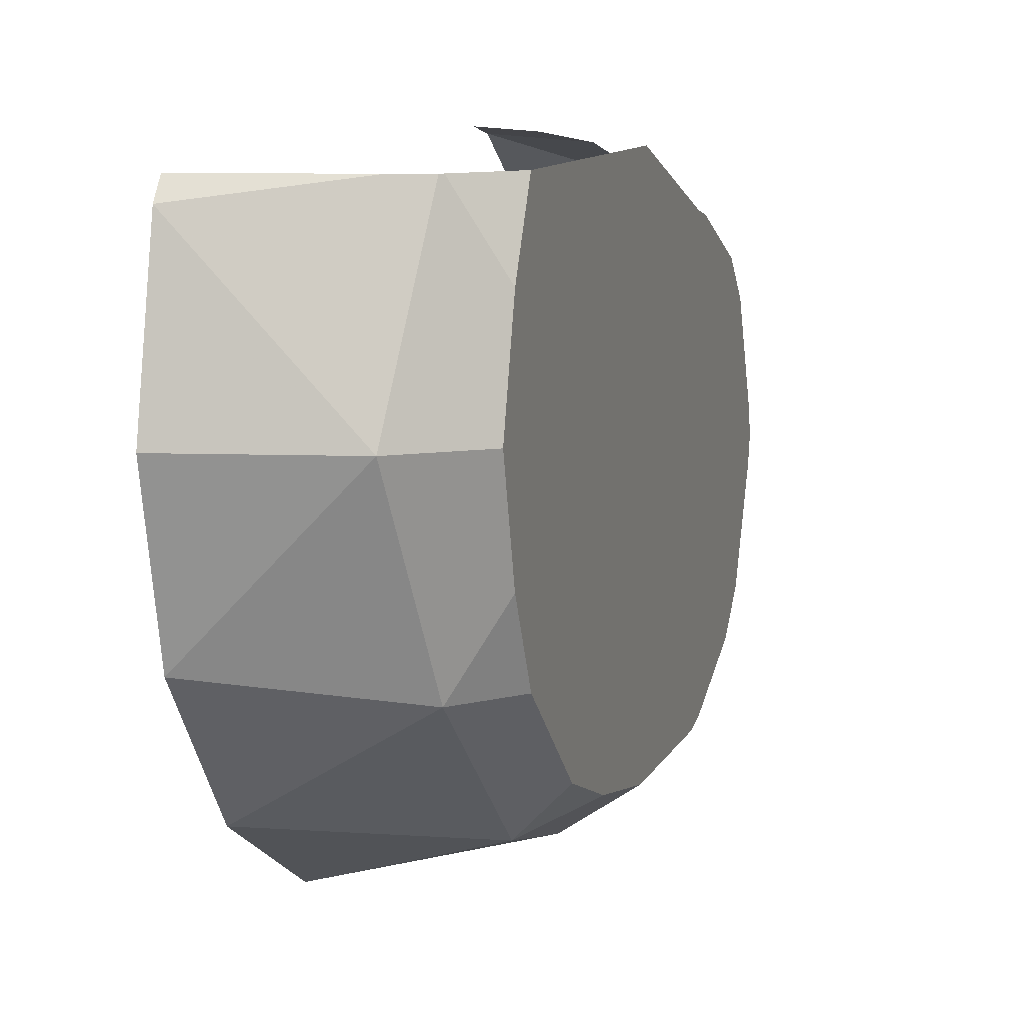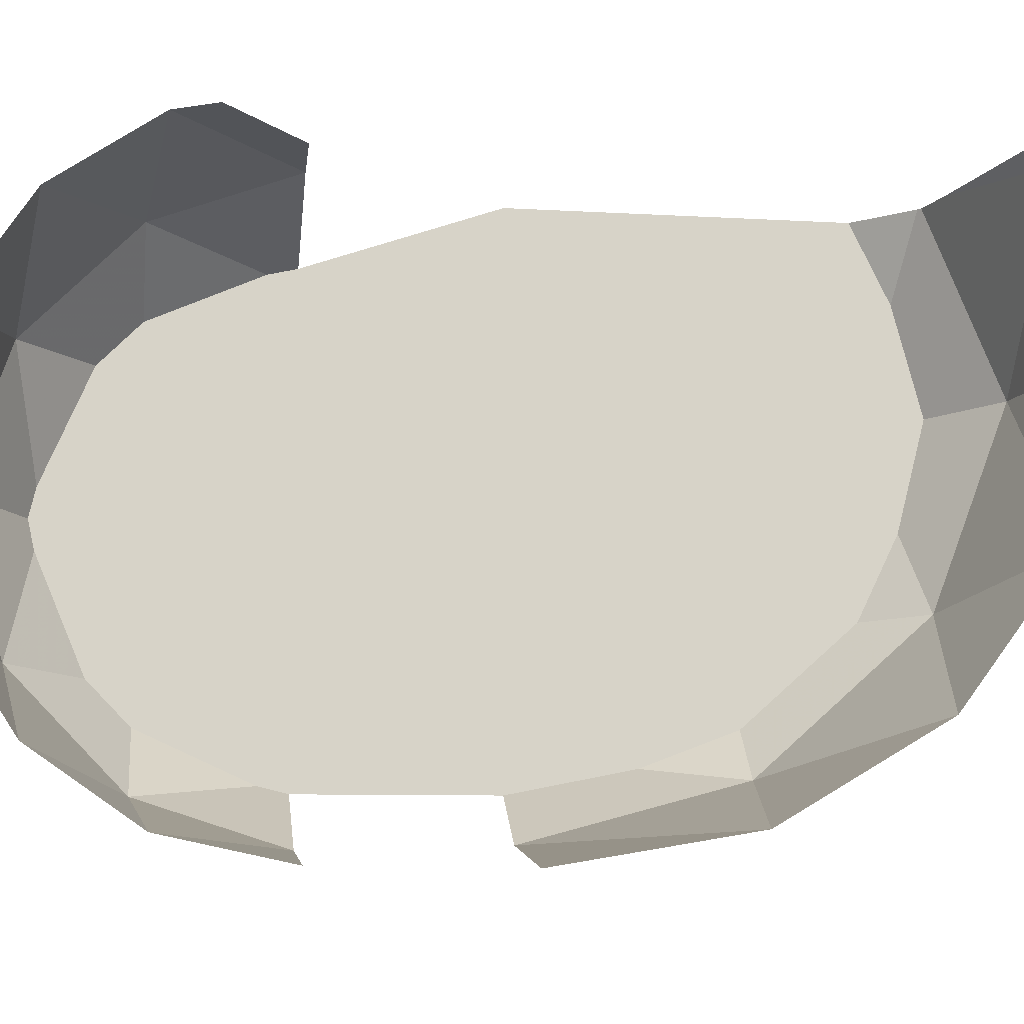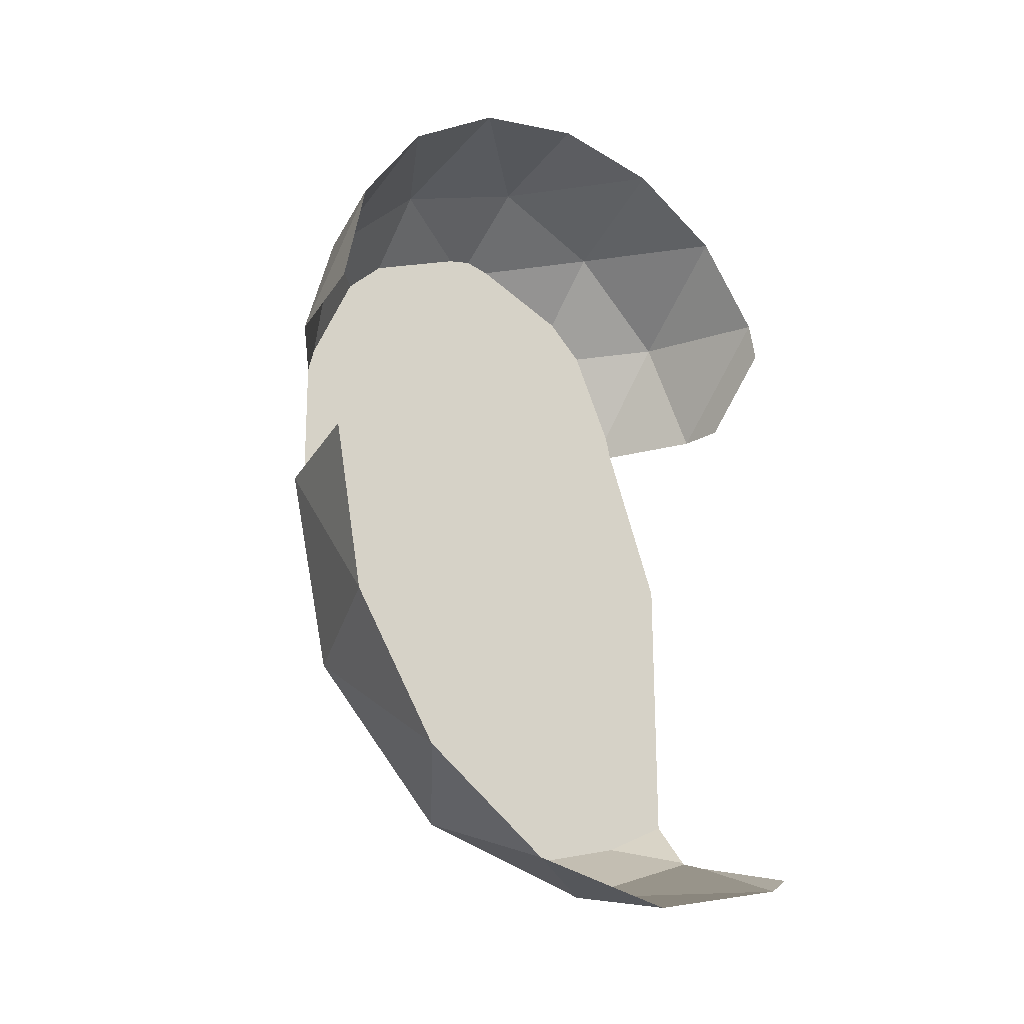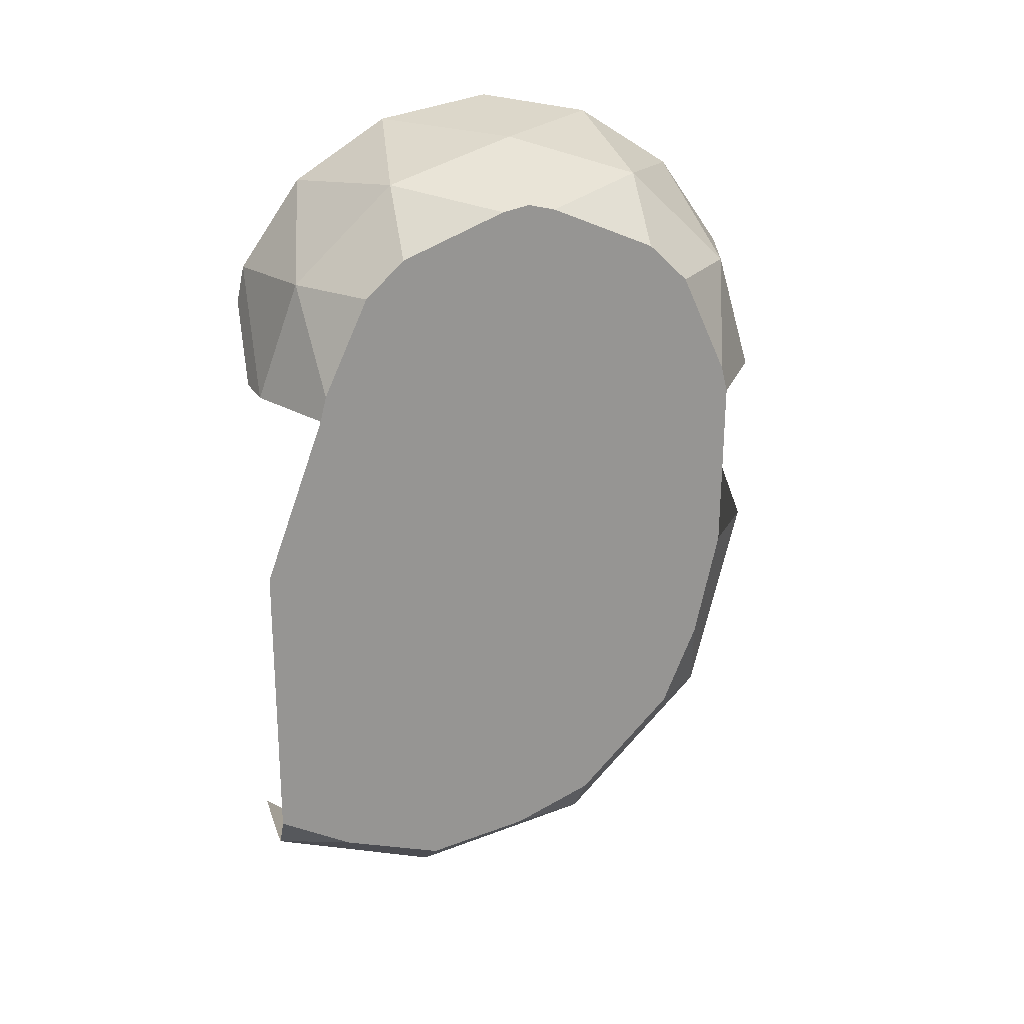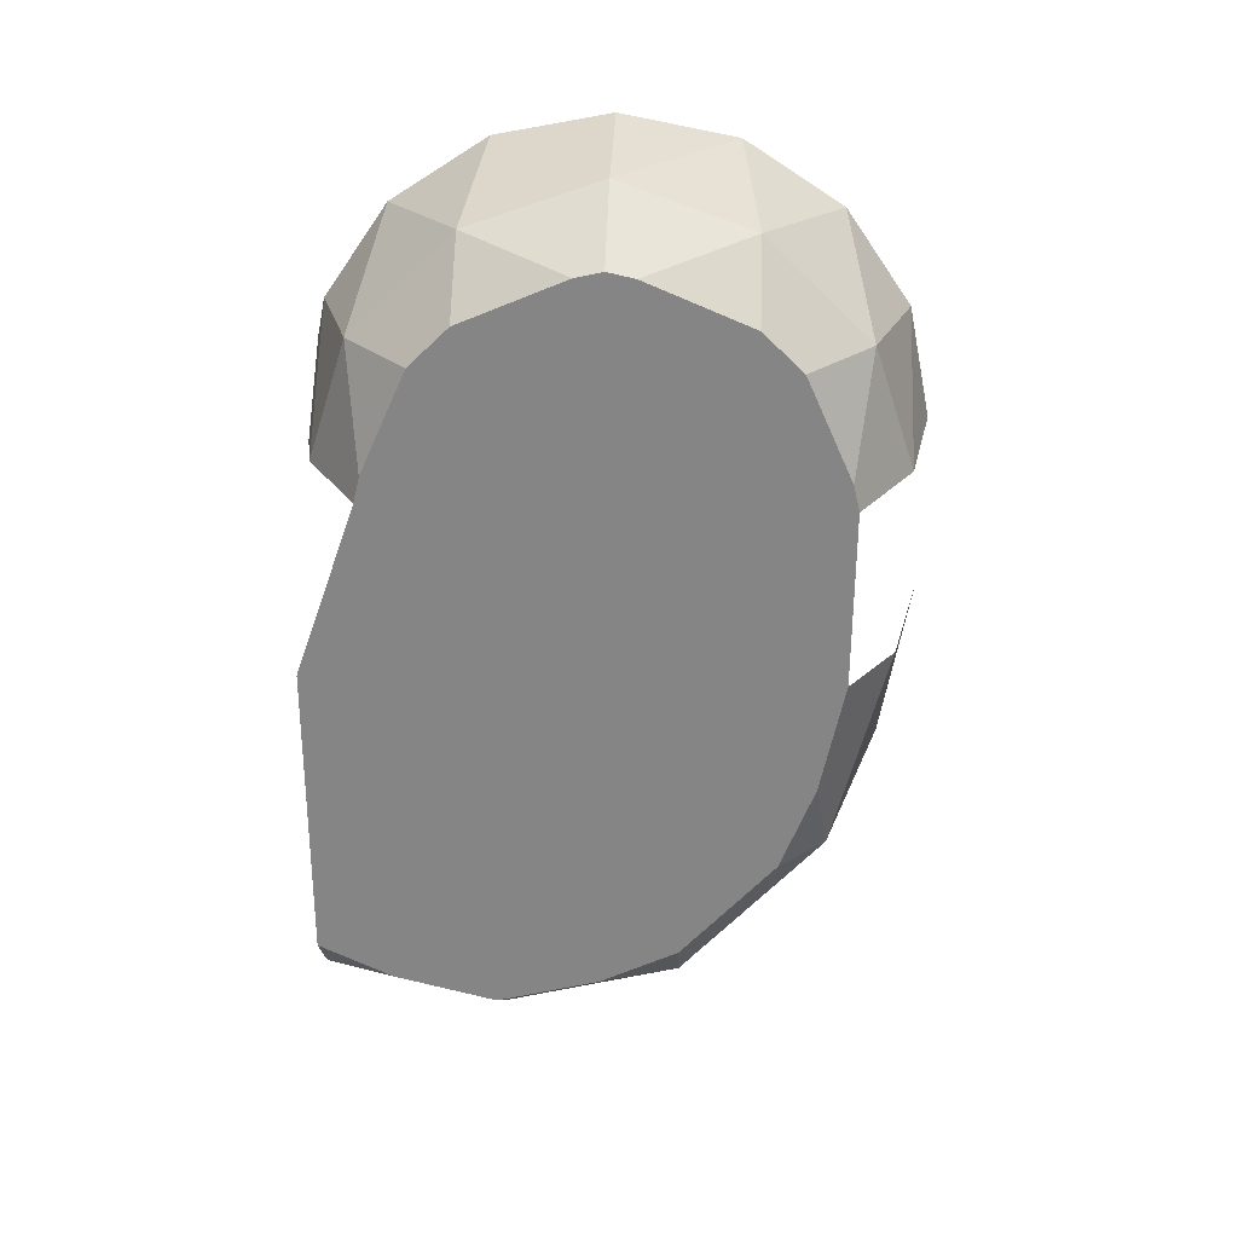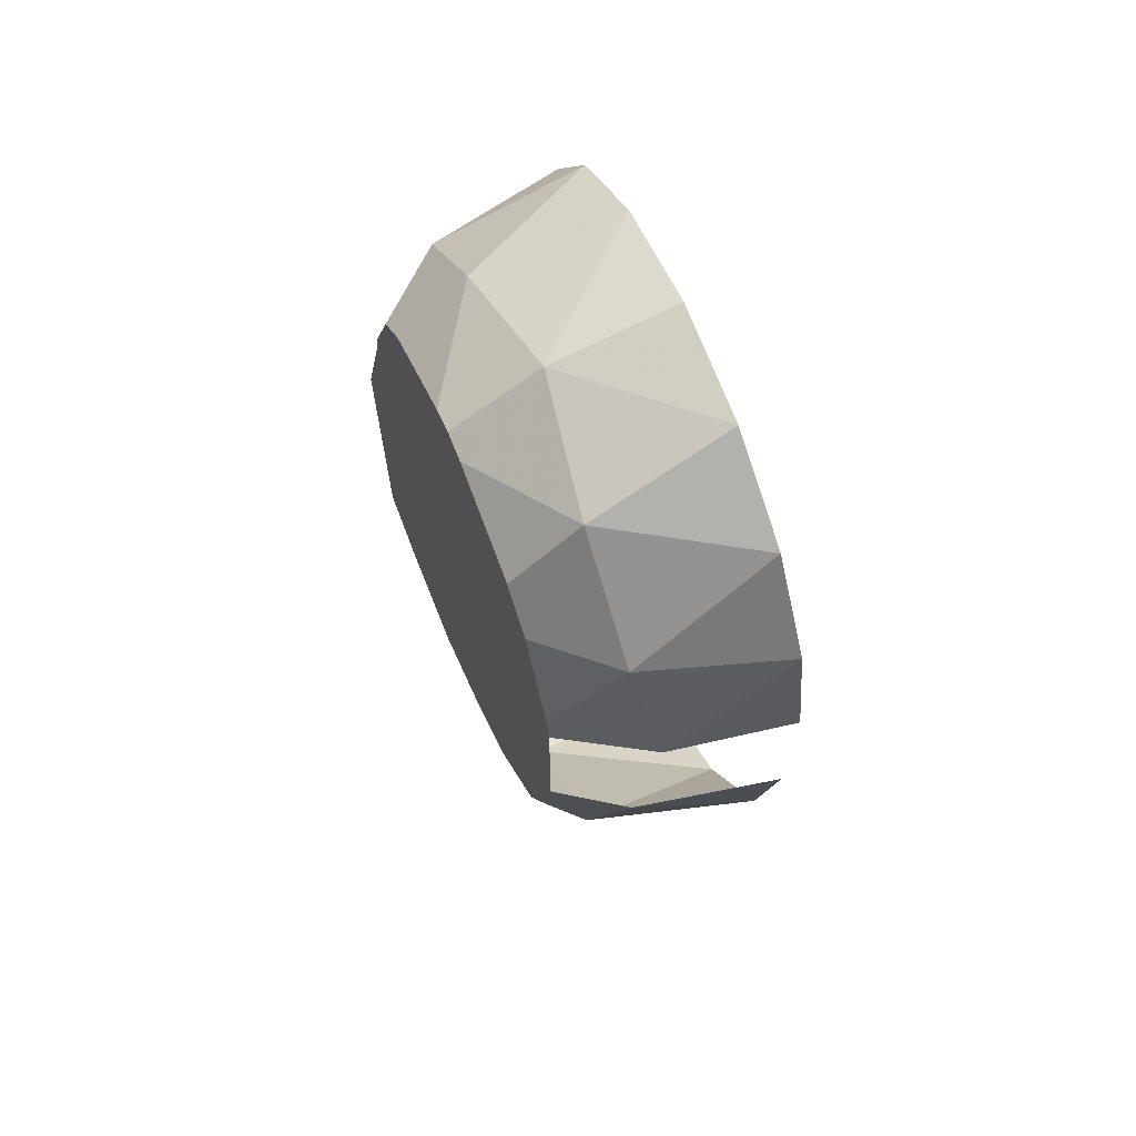
<metadata>
{"format":"obj","ext":"obj","renderer":"f3d","projection":"perspective","resolution":1024,"background":"white","views":[{"elev":10.9,"azim":17.2,"up":"+Z"},{"elev":-12.5,"azim":-97.6,"up":"+Z"},{"elev":-22.6,"azim":-124.5,"up":"+Y"},{"elev":22.6,"azim":77.0,"up":"+Y"},{"elev":27.9,"azim":92.4,"up":"+Y"},{"elev":67.0,"azim":157.1,"up":"+Y"}]}
</metadata>
<code>
v 0.1263 0.1848 -0.04295
v 0 0.1707 -0.007001
v 0.11 0.075 -0.007001
v 0.1263 0.2709 -0.1312
v 0 0.2518 -0.06255
v 0.1263 0.1848 -0.04295
v 0.1263 0.1848 -0.04295
v 0 0.2518 -0.06255
v 0 0.1707 -0.007001
v 0.11 0.306 -0.2437
v 0 0.306 -0.1457
v 0.1263 0.2709 -0.1312
v 0.1263 0.2709 -0.1312
v 0 0.306 -0.1457
v 0 0.2518 -0.06255
v 0.11 0.306 -0.2437
v 0 0.325 -0.2437
v 0 0.306 -0.1457
v 0.11 0.075 -0.4805
v 0 0.1707 -0.4805
v 0.1263 0.1848 -0.4445
v 0 0.075 -0.5
v 0 0.1707 -0.4805
v 0.11 0.075 -0.4805
v 0.1263 0.1848 -0.4445
v 0 0.2518 -0.4249
v 0.1263 0.2709 -0.3563
v 0 0.1707 -0.4805
v 0 0.2518 -0.4249
v 0.1263 0.1848 -0.4445
v 0.1263 0.2709 -0.3563
v 0 0.306 -0.3418
v 0.11 0.306 -0.2437
v 0 0.2518 -0.4249
v 0 0.306 -0.3418
v 0.1263 0.2709 -0.3563
v 0 0.306 -0.3418
v 0 0.325 -0.2437
v 0.11 0.306 -0.2437
v 0 0.1363 0
v 0.07053 0.075 0
v 0.11 0.075 -0.007001
v 0 0.1707 -0.007001
v 0.1875 0.261 -0.2437
v 0.1875 0.2557 -0.2668
v 0.1263 0.2709 -0.3563
v 0.11 0.306 -0.2437
v 0.1875 0.2177 -0.3563
v 0.1875 0.1848 -0.39
v 0.1263 0.1848 -0.4445
v 0.1263 0.2709 -0.3563
v 0.1263 0.2709 -0.3563
v 0.1875 0.2557 -0.2668
v 0.1875 0.2177 -0.3563
v 0.1875 0.09753 -0.429
v 0.1875 0.075 -0.4344
v 0.11 0.075 -0.4805
v 0.1263 0.1848 -0.4445
v 0.1263 0.1848 -0.4445
v 0.1875 0.1848 -0.39
v 0.1875 0.09753 -0.429
v 0.1875 0.2557 -0.2207
v 0.1875 0.261 -0.2437
v 0.11 0.306 -0.2437
v 0.1263 0.2709 -0.1312
v 0.1875 0.1848 -0.0975
v 0.1875 0.2177 -0.1312
v 0.1263 0.2709 -0.1312
v 0.1263 0.1848 -0.04295
v 0.1263 0.2709 -0.1312
v 0.1875 0.2177 -0.1312
v 0.1875 0.2557 -0.2207
v 0.1875 0.075 -0.05315
v 0.1875 0.09753 -0.05853
v 0.1263 0.1848 -0.04295
v 0.11 0.075 -0.007001
v 0.1263 0.1848 -0.04295
v 0.1875 0.09753 -0.05853
v 0.1875 0.1848 -0.0975
v 0.1875 0.2177 -0.1312
v 0.1875 0.075 -0.05315
v 0.1875 0.1848 -0.39
v 0.1875 0.1848 -0.39
v 0.1875 0.2177 -0.3563
v 0.1875 0.2557 -0.2668
v 0.1875 0.2177 -0.1312
v 0.1875 0.075 -0.05315
v 0.1875 0.075 -0.4344
v 0.1875 0.09753 -0.429
v 0.1875 0.1848 -0.39
v 0.1875 0.2177 -0.1312
v 0.1875 0.1848 -0.0975
v 0.1875 0.09753 -0.05853
v 0.1875 0.075 -0.05315
v 0.1875 0.2557 -0.2668
v 0.1875 0.261 -0.2437
v 0.1875 0.2557 -0.2207
v 0.1875 0.2177 -0.1312
v 0.1875 -0.1713 -0.4126
v 0.1875 -0.3354 0
v 0.1875 -0.3658 -0.237
v 0.1875 -0.3658 -0.237
v 0.1875 -0.3336 -0.3038
v 0.1875 -0.2452 -0.3836
v 0.1875 -0.1713 -0.4126
v 0.1875 -0.1713 -0.4126
v 0.1875 -0.075 -0.4329
v 0.1875 -0.075 0
v 0.1875 -0.3354 0
v 0.1875 -0.3354 0
v 0.1875 -0.3658 -0.06299
v 0.1875 -0.3882 -0.15
v 0.1875 -0.3658 -0.237
v 0.1202 -0.389 0
v 0 -0.4211 0
v 0 -0.433 -0.01605
v 0 -0.075 -0.5
v 0.1292 -0.075 -0.4734
v 0 -0.2233 -0.4734
v 0 -0.4625 -0.15
v 0.1292 -0.433 -0.15
v 0 -0.433 -0.01605
v 0 -0.433 -0.2839
v 0.1292 -0.433 -0.15
v 0 -0.4625 -0.15
v 0 -0.433 -0.01605
v 0.1292 -0.433 -0.15
v 0.1478 -0.38 0
v 0.1202 -0.389 0
v 0 -0.349 -0.3975
v 0.1483 -0.3786 -0.3038
v 0 -0.433 -0.2839
v 0.1483 -0.2452 -0.4243
v 0.1483 -0.3786 -0.3038
v 0 -0.349 -0.3975
v 0.1292 -0.075 -0.4734
v 0.1483 -0.2452 -0.4243
v 0 -0.2233 -0.4734
v 0 -0.2233 -0.4734
v 0.1483 -0.2452 -0.4243
v 0 -0.349 -0.3975
v 0.1483 -0.3786 -0.3038
v 0.1292 -0.433 -0.15
v 0 -0.433 -0.2839
v 0.1875 -0.2452 -0.3836
v 0.1875 -0.3336 -0.3038
v 0.1483 -0.3786 -0.3038
v 0.1483 -0.2452 -0.4243
v 0.1292 -0.433 -0.15
v 0.1483 -0.3786 -0.3038
v 0.1875 -0.3658 -0.237
v 0.1875 -0.3882 -0.15
v 0.1875 -0.3336 -0.3038
v 0.1875 -0.3658 -0.237
v 0.1483 -0.3786 -0.3038
v 0.1483 -0.2452 -0.4243
v 0.1292 -0.075 -0.4734
v 0.1875 -0.075 -0.4329
v 0.1875 -0.1713 -0.4126
v 0.1875 -0.3658 -0.06299
v 0.1875 -0.3354 0
v 0.1505 -0.3779 0
v 0.1875 -0.3658 -0.06299
v 0.1505 -0.3779 0
v 0.1478 -0.38 0
v 0.1292 -0.433 -0.15
v 0.1292 -0.433 -0.15
v 0.1875 -0.3882 -0.15
v 0.1875 -0.3658 -0.06299
v 0.1875 -0.1713 -0.4126
v 0.1875 -0.2452 -0.3836
v 0.1483 -0.2452 -0.4243
v 0.1875 -0.075 0
v 0.1875 -0.075 -0.4329
v 0.1875 0.075 -0.4344
v 0.1875 0.075 -0.05315
g mesh7013583
f 1 2 3
f 4 5 6
f 7 8 9
f 10 11 12
f 13 14 15
f 16 17 18
f 19 20 21
f 22 23 24
f 25 26 27
f 28 29 30
f 31 32 33
f 34 35 36
f 37 38 39
f 40 41 42
f 42 43 40
f 44 45 46
f 46 47 44
f 48 49 50
f 50 51 48
f 52 53 54
f 55 56 57
f 57 58 55
f 59 60 61
f 62 63 64
f 64 65 62
f 66 67 68
f 68 69 66
f 70 71 72
f 73 74 75
f 75 76 73
f 77 78 79
f 80 81 82
f 83 84 85
f 85 86 83
f 87 88 89
f 89 90 87
f 91 92 93
f 93 94 91
f 95 96 97
f 97 98 95
g mesh7013584
f 99 100 101
f 102 103 104
f 104 105 102
f 106 107 108
f 108 109 106
f 110 111 112
f 112 113 110
f 114 115 116
f 117 118 119
f 120 121 122
f 123 124 125
f 126 127 128
f 128 129 126
f 130 131 132
f 133 134 135
f 136 137 138
f 139 140 141
f 142 143 144
f 145 146 147
f 147 148 145
f 149 150 151
f 151 152 149
f 153 154 155
f 156 157 158
f 158 159 156
f 160 161 162
f 163 164 165
f 165 166 163
f 167 168 169
f 170 171 172
g mesh7013585
f 173 174 175
f 175 176 173

</code>
